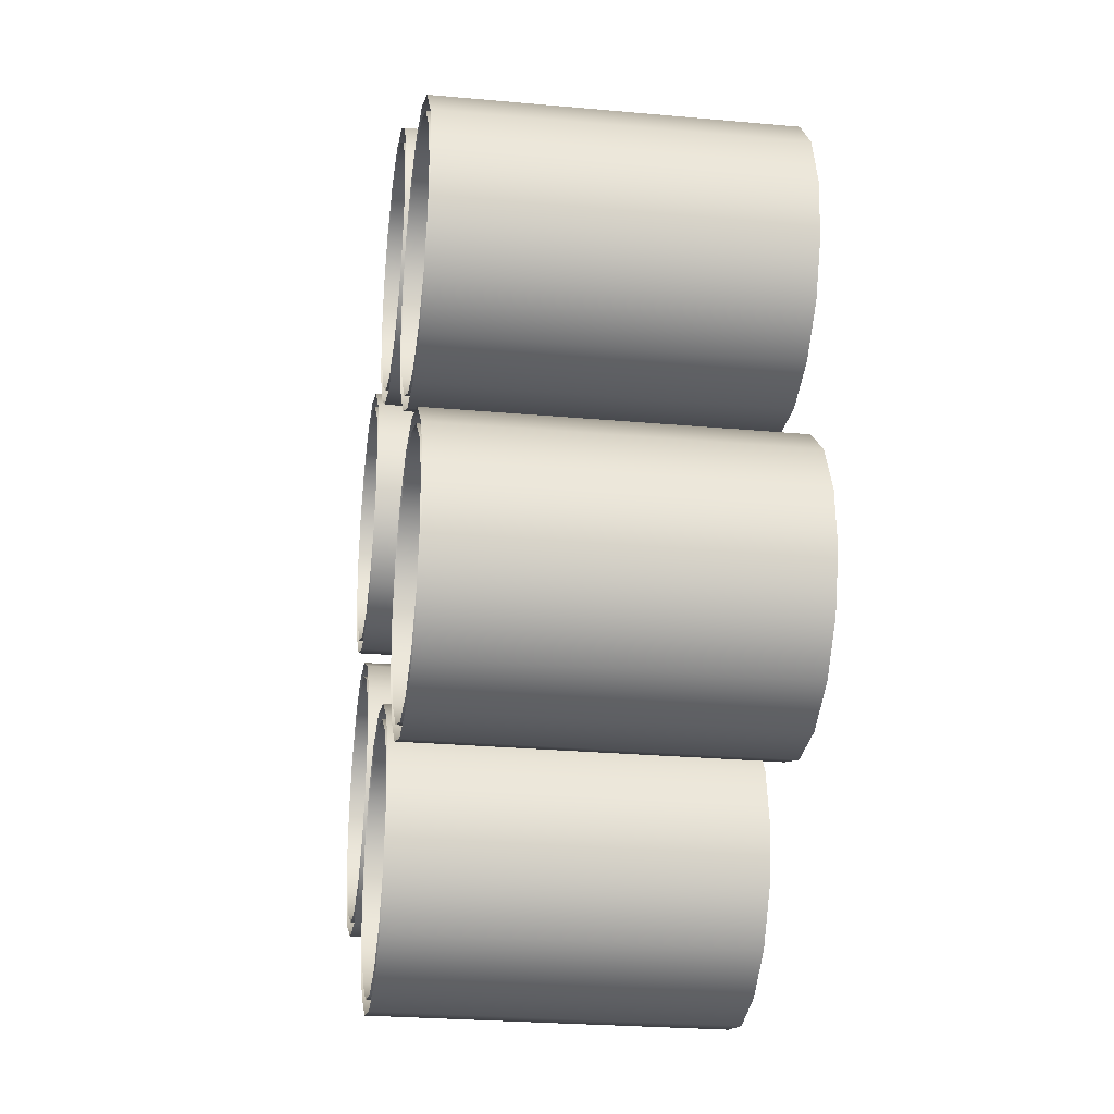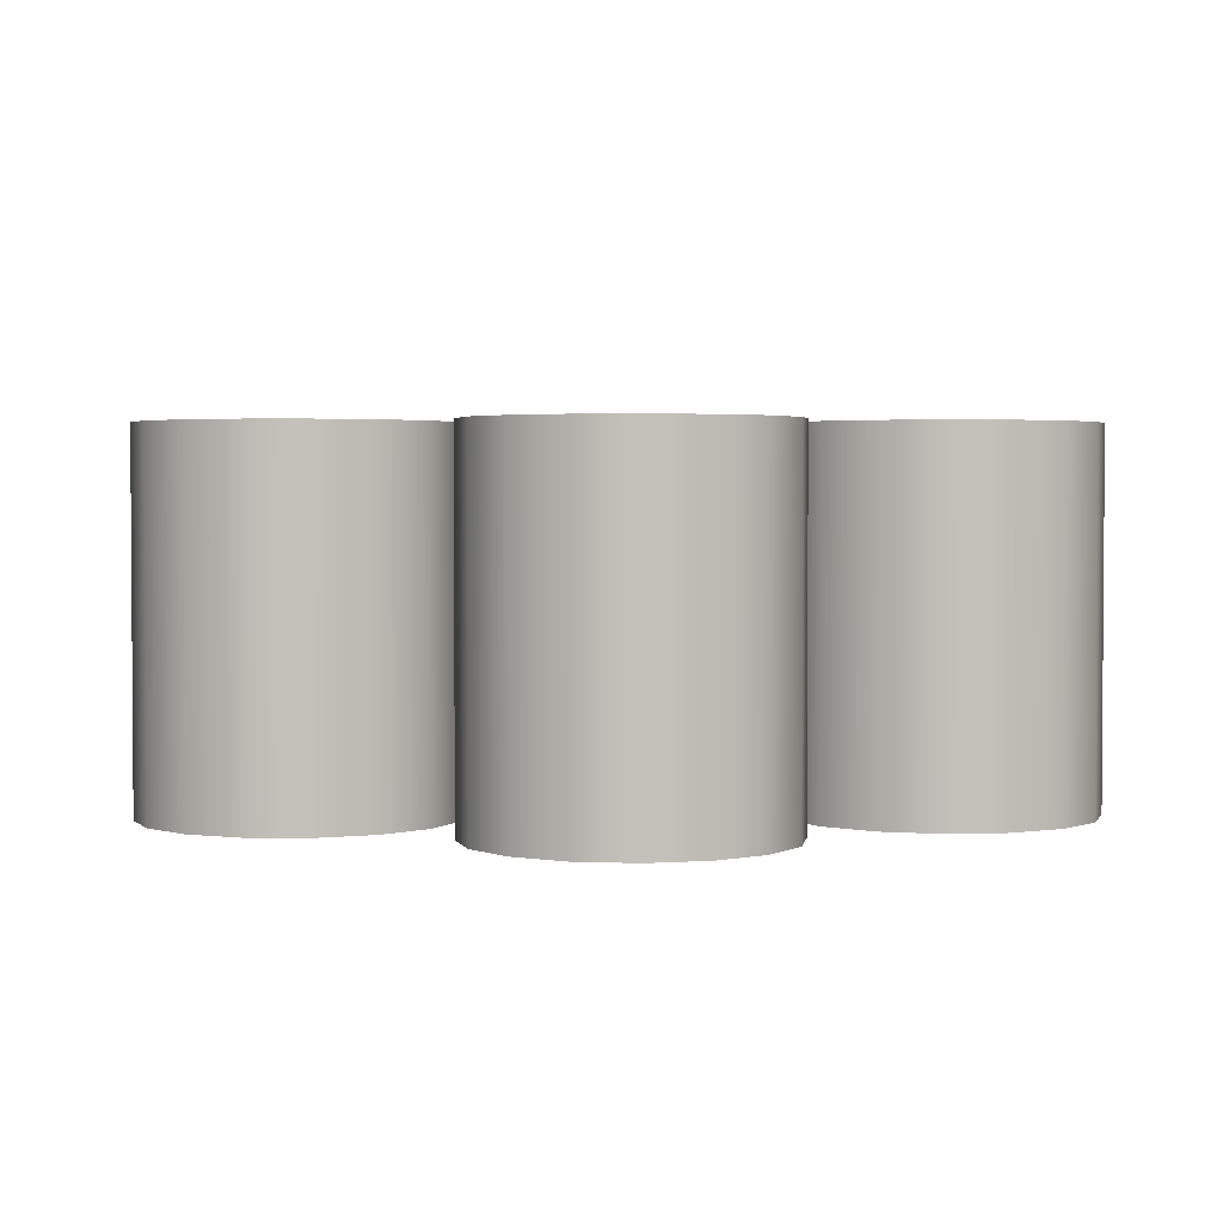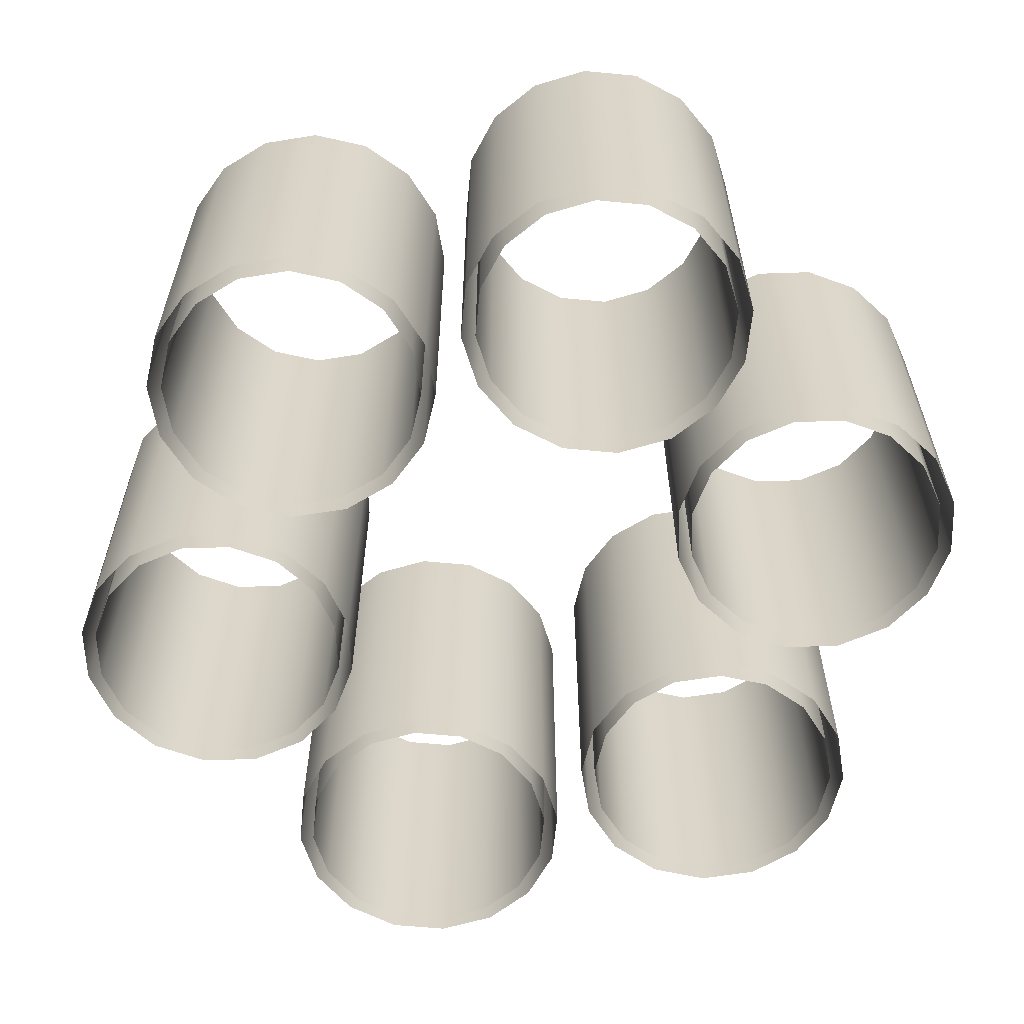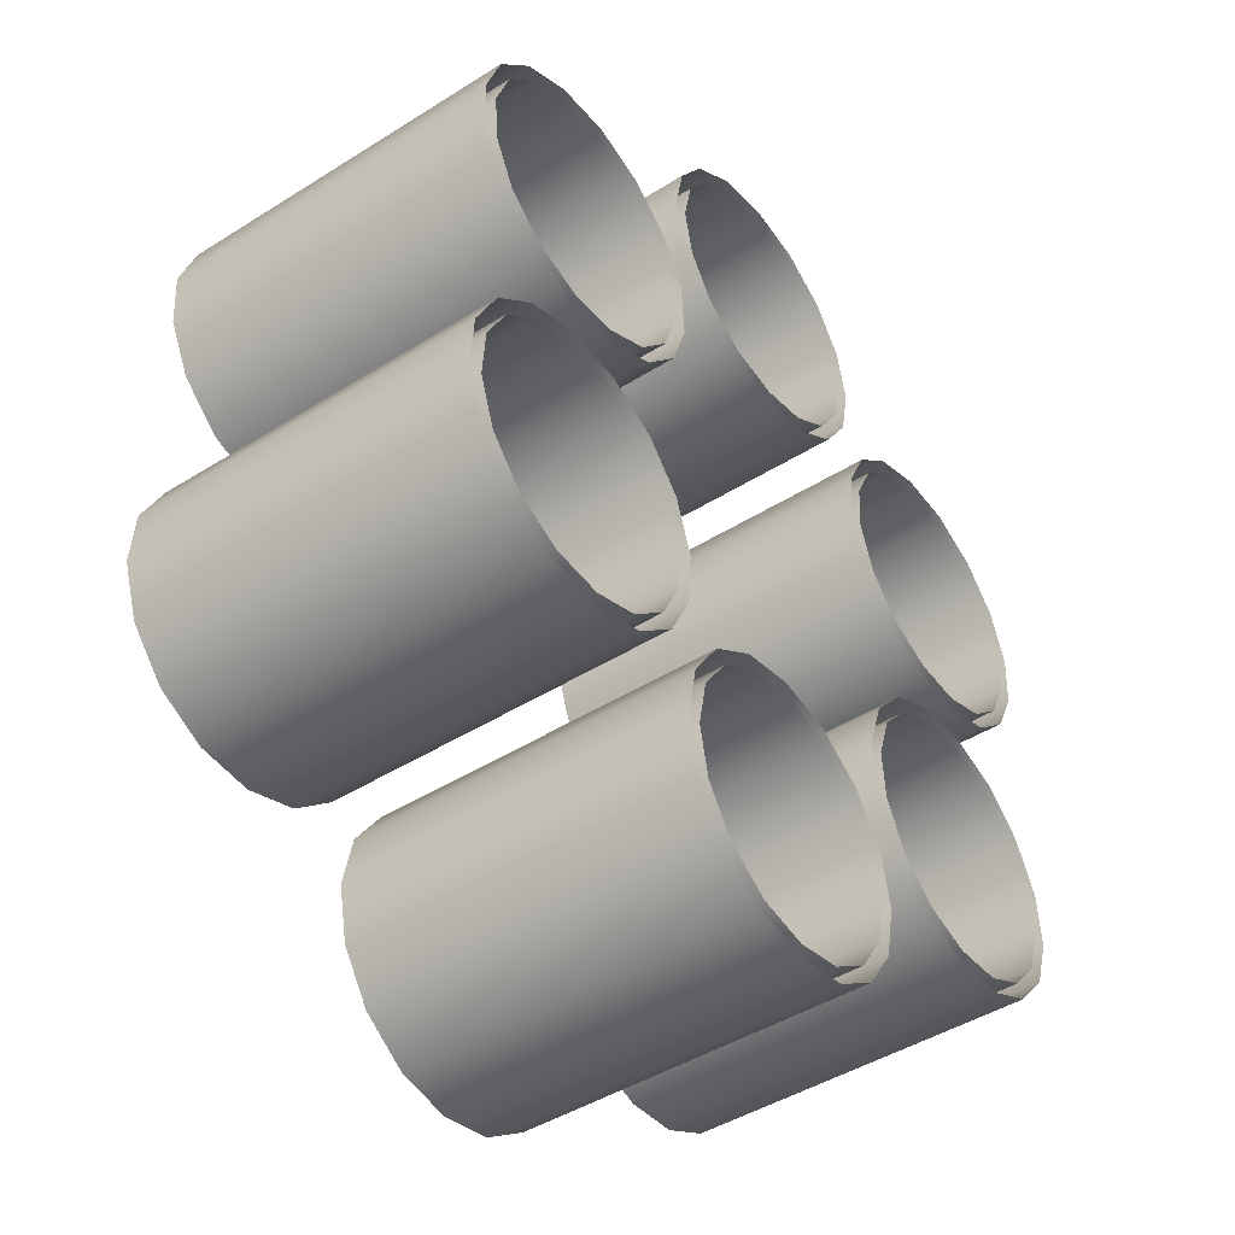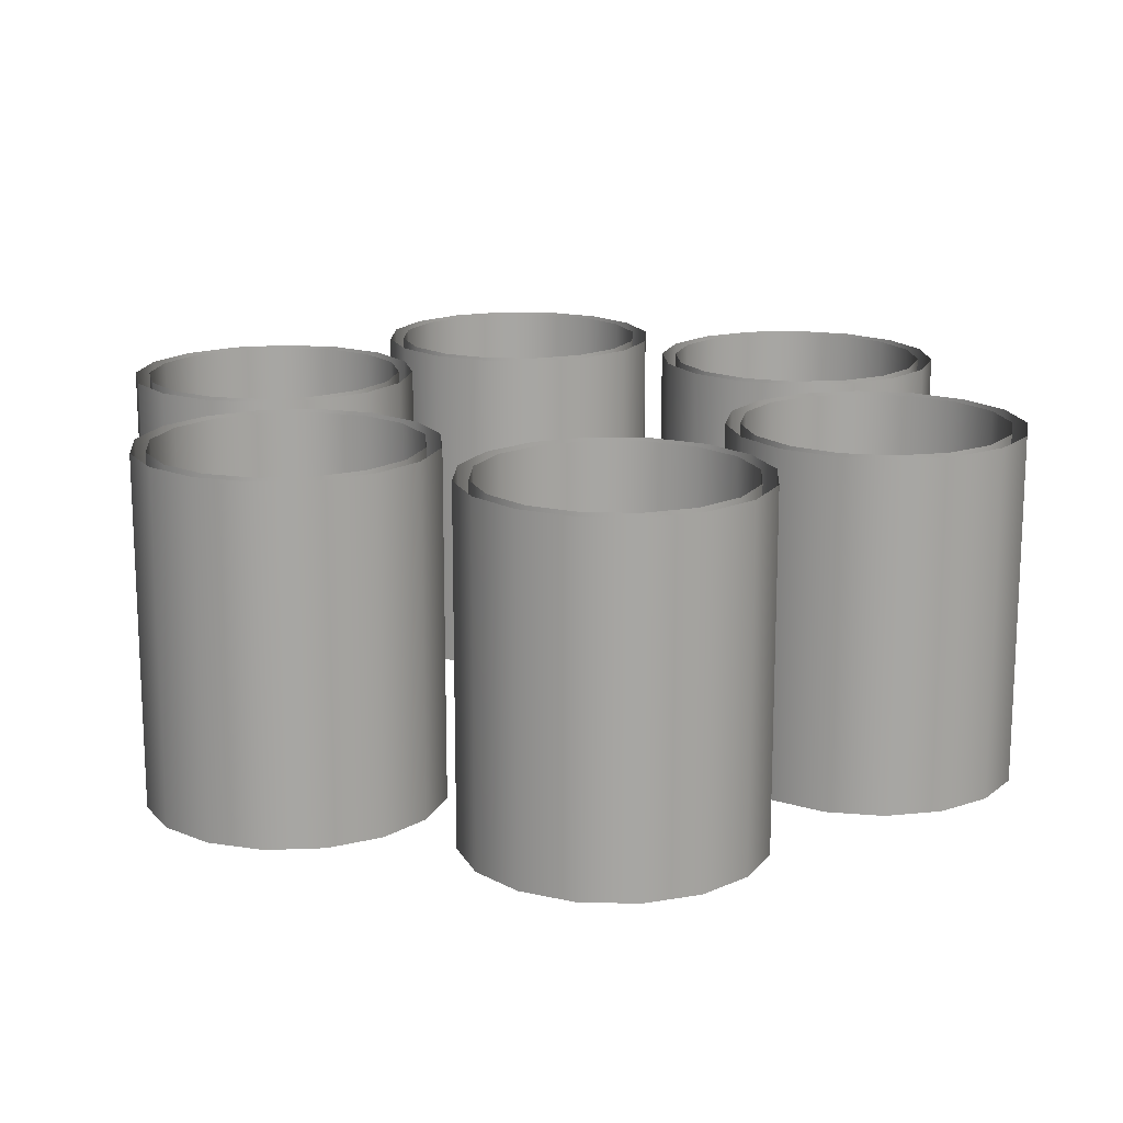
<metadata>
{"format":"obj","ext":"obj","renderer":"f3d","projection":"perspective","resolution":1024,"background":"white","views":[{"elev":-25.6,"azim":81.7,"up":"+Y"},{"elev":2.6,"azim":117.1,"up":"+Z"},{"elev":-60.7,"azim":163.2,"up":"+Z"},{"elev":-45.3,"azim":126.0,"up":"+Y"},{"elev":16.2,"azim":111.5,"up":"+Z"}]}
</metadata>
<code>
g default
v 1.517 1.772 2.219
v 1.844 1.751 2.219
v 2.138 1.606 2.219
v 2.354 1.359 2.219
v 2.46 1.049 2.219
v 2.438 0.7214 2.219
v 2.293 0.4273 2.219
v 2.047 0.211 2.219
v 1.736 0.1056 2.219
v 1.409 0.1271 2.219
v 1.115 0.2721 2.219
v 0.8984 0.5187 2.219
v 0.793 0.8293 2.219
v 0.8145 1.157 2.219
v 0.9595 1.451 2.219
v 1.206 1.667 2.219
v 1.517 1.772 0.2185
v 1.844 1.751 0.2185
v 2.138 1.606 0.2185
v 2.354 1.359 0.2185
v 2.46 1.049 0.2185
v 2.438 0.7214 0.2185
v 2.293 0.4273 0.2185
v 2.047 0.211 0.2185
v 1.736 0.1056 0.2185
v 1.409 0.1271 0.2185
v 1.115 0.2721 0.2185
v 0.8984 0.5187 0.2185
v 0.793 0.8293 0.2185
v 0.8145 1.157 0.2185
v 0.9595 1.451 0.2185
v 1.206 1.667 0.2185
v 2.293 -0.4273 2.219
v 2.438 -0.7214 2.219
v 2.46 -1.049 2.219
v 2.354 -1.359 2.219
v 2.138 -1.606 2.219
v 1.844 -1.751 2.219
v 1.517 -1.772 2.219
v 1.206 -1.667 2.219
v 0.9595 -1.451 2.219
v 0.8145 -1.157 2.219
v 0.793 -0.8293 2.219
v 0.8984 -0.5187 2.219
v 1.115 -0.2721 2.219
v 1.409 -0.1271 2.219
v 1.736 -0.1056 2.219
v 2.047 -0.211 2.219
v 2.293 -0.4273 0.2185
v 2.438 -0.7214 0.2185
v 2.46 -1.049 0.2185
v 2.354 -1.359 0.2185
v 2.138 -1.606 0.2185
v 1.844 -1.751 0.2185
v 1.517 -1.772 0.2185
v 1.206 -1.667 0.2185
v 0.9595 -1.451 0.2185
v 0.8145 -1.157 0.2185
v 0.793 -0.8293 0.2185
v 0.8984 -0.5187 0.2185
v 1.115 -0.2721 0.2185
v 1.409 -0.1271 0.2185
v 1.736 -0.1056 0.2185
v 2.047 -0.211 0.2185
v 0.7766 -2.2 2.219
v 0.5944 -2.472 2.219
v 0.3217 -2.655 2.219
v 0 -2.719 2.219
v -0.3217 -2.655 2.219
v -0.5944 -2.472 2.219
v -0.7766 -2.2 2.219
v -0.8406 -1.878 2.219
v -0.7766 -1.556 2.219
v -0.5944 -1.284 2.219
v -0.3217 -1.101 2.219
v -0 -1.037 2.219
v 0.3217 -1.101 2.219
v 0.5944 -1.284 2.219
v 0.7766 -1.556 2.219
v 0.8406 -1.878 2.219
v 0.7766 -2.2 0.2185
v 0.5944 -2.472 0.2185
v 0.3217 -2.655 0.2185
v 0 -2.719 0.2185
v -0.3217 -2.655 0.2185
v -0.5944 -2.472 0.2185
v -0.7766 -2.2 0.2185
v -0.8406 -1.878 0.2185
v -0.7766 -1.556 0.2185
v -0.5944 -1.284 0.2185
v -0.3217 -1.101 0.2185
v -0 -1.037 0.2185
v 0.3217 -1.101 0.2185
v 0.5944 -1.284 0.2185
v 0.7766 -1.556 0.2185
v 0.8406 -1.878 0.2185
v -1.517 -1.772 2.219
v -1.844 -1.751 2.219
v -2.138 -1.606 2.219
v -2.354 -1.359 2.219
v -2.46 -1.049 2.219
v -2.438 -0.7214 2.219
v -2.293 -0.4273 2.219
v -2.047 -0.211 2.219
v -1.736 -0.1056 2.219
v -1.409 -0.1271 2.219
v -1.115 -0.2721 2.219
v -0.8984 -0.5187 2.219
v -0.793 -0.8293 2.219
v -0.8145 -1.157 2.219
v -0.9595 -1.451 2.219
v -1.206 -1.667 2.219
v -1.517 -1.772 0.2185
v -1.844 -1.751 0.2185
v -2.138 -1.606 0.2185
v -2.354 -1.359 0.2185
v -2.46 -1.049 0.2185
v -2.438 -0.7214 0.2185
v -2.293 -0.4273 0.2185
v -2.047 -0.211 0.2185
v -1.736 -0.1056 0.2185
v -1.409 -0.1271 0.2185
v -1.115 -0.2721 0.2185
v -0.8984 -0.5187 0.2185
v -0.793 -0.8293 0.2185
v -0.8145 -1.157 0.2185
v -0.9595 -1.451 0.2185
v -1.206 -1.667 0.2185
v -2.293 0.4273 2.219
v -2.438 0.7214 2.219
v -2.46 1.049 2.219
v -2.354 1.359 2.219
v -2.138 1.606 2.219
v -1.844 1.751 2.219
v -1.517 1.772 2.219
v -1.206 1.667 2.219
v -0.9595 1.451 2.219
v -0.8145 1.157 2.219
v -0.793 0.8293 2.219
v -0.8984 0.5187 2.219
v -1.115 0.2721 2.219
v -1.409 0.1271 2.219
v -1.736 0.1056 2.219
v -2.047 0.211 2.219
v -2.293 0.4273 0.2185
v -2.438 0.7214 0.2185
v -2.46 1.049 0.2185
v -2.354 1.359 0.2185
v -2.138 1.606 0.2185
v -1.844 1.751 0.2185
v -1.517 1.772 0.2185
v -1.206 1.667 0.2185
v -0.9595 1.451 0.2185
v -0.8145 1.157 0.2185
v -0.793 0.8293 0.2185
v -0.8984 0.5187 0.2185
v -1.115 0.2721 0.2185
v -1.409 0.1271 0.2185
v -1.736 0.1056 0.2185
v -2.047 0.211 0.2185
v -0.7766 2.2 2.219
v -0.5944 2.472 2.219
v -0.3217 2.655 2.219
v -0 2.719 2.219
v 0.3217 2.655 2.219
v 0.5944 2.472 2.219
v 0.7766 2.2 2.219
v 0.8406 1.878 2.219
v 0.7766 1.556 2.219
v 0.5944 1.284 2.219
v 0.3217 1.101 2.219
v 0 1.037 2.219
v -0.3217 1.101 2.219
v -0.5944 1.284 2.219
v -0.7766 1.556 2.219
v -0.8406 1.878 2.219
v -0.7766 2.2 0.2185
v -0.5944 2.472 0.2185
v -0.3217 2.655 0.2185
v -0 2.719 0.2185
v 0.3217 2.655 0.2185
v 0.5944 2.472 0.2185
v 0.7766 2.2 0.2185
v 0.8406 1.878 0.2185
v 0.7766 1.556 0.2185
v 0.5944 1.284 0.2185
v 0.3217 1.101 0.2185
v 0 1.037 0.2185
v -0.3217 1.101 0.2185
v -0.5944 1.284 0.2185
v -0.7766 1.556 0.2185
v -0.8406 1.878 0.2185
v 0.6989 -2.168 2.219
v 0.535 -2.413 2.219
v 0.2895 -2.577 2.219
v 0 -2.635 2.219
v -0.2895 -2.577 2.219
v -0.535 -2.413 2.219
v -0.6989 -2.168 2.219
v -0.7565 -1.878 2.219
v -0.6989 -1.589 2.219
v -0.535 -1.343 2.219
v -0.2895 -1.179 2.219
v -0 -1.121 2.219
v 0.2895 -1.179 2.219
v 0.535 -1.343 2.219
v 0.6989 -1.589 2.219
v 0.7565 -1.878 2.219
v 0.6989 -2.168 0.2185
v 0.535 -2.413 0.2185
v 0.2895 -2.577 0.2185
v 0 -2.635 0.2185
v -0.2895 -2.577 0.2185
v -0.535 -2.413 0.2185
v -0.6989 -2.168 0.2185
v -0.7565 -1.878 0.2185
v -0.6989 -1.589 0.2185
v -0.535 -1.343 0.2185
v -0.2895 -1.179 0.2185
v -0 -1.121 0.2185
v 0.2895 -1.179 0.2185
v 0.535 -1.343 0.2185
v 0.6989 -1.589 0.2185
v 0.7565 -1.878 0.2185
v -0.6989 2.168 2.219
v -0.535 2.413 2.219
v -0.2895 2.577 2.219
v -0 2.635 2.219
v 0.2895 2.577 2.219
v 0.535 2.413 2.219
v 0.6989 2.168 2.219
v 0.7565 1.878 2.219
v 0.6989 1.589 2.219
v 0.535 1.343 2.219
v 0.2895 1.179 2.219
v 0 1.121 2.219
v -0.2895 1.179 2.219
v -0.535 1.343 2.219
v -0.6989 1.589 2.219
v -0.7565 1.878 2.219
v -0.6989 2.168 0.2185
v -0.535 2.413 0.2185
v -0.2895 2.577 0.2185
v -0 2.635 0.2185
v 0.2895 2.577 0.2185
v 0.535 2.413 0.2185
v 0.6989 2.168 0.2185
v 0.7565 1.878 0.2185
v 0.6989 1.589 0.2185
v 0.535 1.343 0.2185
v 0.2895 1.179 0.2185
v 0 1.121 0.2185
v -0.2895 1.179 0.2185
v -0.535 1.343 0.2185
v -0.6989 1.589 0.2185
v -0.7565 1.878 0.2185
v 1.528 1.689 2.219
v 1.822 1.67 2.219
v 2.087 1.539 2.219
v 2.282 1.317 2.219
v 2.376 1.038 2.219
v 2.357 0.7432 2.219
v 2.227 0.4785 2.219
v 2.005 0.2838 2.219
v 1.725 0.1889 2.219
v 1.431 0.2083 2.219
v 1.166 0.3388 2.219
v 0.9712 0.5607 2.219
v 0.8763 0.8403 2.219
v 0.8957 1.135 2.219
v 1.026 1.4 2.219
v 1.248 1.594 2.219
v 1.528 1.689 0.2185
v 1.822 1.67 0.2185
v 2.087 1.539 0.2185
v 2.282 1.317 0.2185
v 2.376 1.038 0.2185
v 2.357 0.7432 0.2185
v 2.227 0.4785 0.2185
v 2.005 0.2838 0.2185
v 1.725 0.1889 0.2185
v 1.431 0.2083 0.2185
v 1.166 0.3388 0.2185
v 0.9712 0.5607 0.2185
v 0.8763 0.8403 0.2185
v 0.8957 1.135 0.2185
v 1.026 1.4 0.2185
v 1.248 1.594 0.2185
v -2.227 0.4785 2.219
v -2.357 0.7432 2.219
v -2.376 1.038 2.219
v -2.282 1.317 2.219
v -2.087 1.539 2.219
v -1.822 1.67 2.219
v -1.528 1.689 2.219
v -1.248 1.594 2.219
v -1.026 1.4 2.219
v -0.8957 1.135 2.219
v -0.8763 0.8403 2.219
v -0.9712 0.5607 2.219
v -1.166 0.3388 2.219
v -1.431 0.2083 2.219
v -1.725 0.1889 2.219
v -2.005 0.2838 2.219
v -2.227 0.4785 0.2185
v -2.357 0.7432 0.2185
v -2.376 1.038 0.2185
v -2.282 1.317 0.2185
v -2.087 1.539 0.2185
v -1.822 1.67 0.2185
v -1.528 1.689 0.2185
v -1.248 1.594 0.2185
v -1.026 1.4 0.2185
v -0.8957 1.135 0.2185
v -0.8763 0.8403 0.2185
v -0.9712 0.5607 0.2185
v -1.166 0.3388 0.2185
v -1.431 0.2083 0.2185
v -1.725 0.1889 0.2185
v -2.005 0.2838 0.2185
v -1.528 -1.689 2.219
v -1.822 -1.67 2.219
v -2.087 -1.539 2.219
v -2.282 -1.317 2.219
v -2.376 -1.038 2.219
v -2.357 -0.7432 2.219
v -2.227 -0.4785 2.219
v -2.005 -0.2838 2.219
v -1.725 -0.1889 2.219
v -1.431 -0.2083 2.219
v -1.166 -0.3388 2.219
v -0.9712 -0.5607 2.219
v -0.8763 -0.8403 2.219
v -0.8957 -1.135 2.219
v -1.026 -1.4 2.219
v -1.248 -1.594 2.219
v -1.528 -1.689 0.2185
v -1.822 -1.67 0.2185
v -2.087 -1.539 0.2185
v -2.282 -1.317 0.2185
v -2.376 -1.038 0.2185
v -2.357 -0.7432 0.2185
v -2.227 -0.4785 0.2185
v -2.005 -0.2838 0.2185
v -1.725 -0.1889 0.2185
v -1.431 -0.2083 0.2185
v -1.166 -0.3388 0.2185
v -0.9712 -0.5607 0.2185
v -0.8763 -0.8403 0.2185
v -0.8957 -1.135 0.2185
v -1.026 -1.4 0.2185
v -1.248 -1.594 0.2185
v 2.227 -0.4785 2.219
v 2.357 -0.7432 2.219
v 2.376 -1.038 2.219
v 2.282 -1.317 2.219
v 2.087 -1.539 2.219
v 1.822 -1.67 2.219
v 1.528 -1.689 2.219
v 1.248 -1.594 2.219
v 1.026 -1.4 2.219
v 0.8957 -1.135 2.219
v 0.8763 -0.8403 2.219
v 0.9712 -0.5607 2.219
v 1.166 -0.3388 2.219
v 1.431 -0.2083 2.219
v 1.725 -0.1889 2.219
v 2.005 -0.2838 2.219
v 2.227 -0.4785 0.2185
v 2.357 -0.7432 0.2185
v 2.376 -1.038 0.2185
v 2.282 -1.317 0.2185
v 2.087 -1.539 0.2185
v 1.822 -1.67 0.2185
v 1.528 -1.689 0.2185
v 1.248 -1.594 0.2185
v 1.026 -1.4 0.2185
v 0.8957 -1.135 0.2185
v 0.8763 -0.8403 0.2185
v 0.9712 -0.5607 0.2185
v 1.166 -0.3388 0.2185
v 1.431 -0.2083 0.2185
v 1.725 -0.1889 0.2185
v 2.005 -0.2838 0.2185
g geo_glass geometry
f 1 2 18 17
f 2 3 19 18
f 3 4 20 19
f 4 5 21 20
f 21 5 6 22
f 6 7 23 22
f 7 8 24 23
f 8 9 25 24
f 9 10 26 25
f 10 11 27 26
f 11 12 28 27
f 12 13 29 28
f 13 14 30 29
f 14 15 31 30
f 15 16 32 31
f 16 1 17 32
f 33 34 50 49
f 34 35 51 50
f 35 36 52 51
f 36 37 53 52
f 53 37 38 54
f 38 39 55 54
f 39 40 56 55
f 40 41 57 56
f 41 42 58 57
f 42 43 59 58
f 43 44 60 59
f 44 45 61 60
f 45 46 62 61
f 46 47 63 62
f 47 48 64 63
f 48 33 49 64
f 65 66 82 81
f 66 67 83 82
f 67 68 84 83
f 68 69 85 84
f 85 69 70 86
f 70 71 87 86
f 71 72 88 87
f 72 73 89 88
f 73 74 90 89
f 74 75 91 90
f 75 76 92 91
f 76 77 93 92
f 77 78 94 93
f 78 79 95 94
f 79 80 96 95
f 80 65 81 96
f 97 98 114 113
f 98 99 115 114
f 99 100 116 115
f 100 101 117 116
f 117 101 102 118
f 102 103 119 118
f 103 104 120 119
f 104 105 121 120
f 105 106 122 121
f 106 107 123 122
f 107 108 124 123
f 108 109 125 124
f 109 110 126 125
f 110 111 127 126
f 111 112 128 127
f 112 97 113 128
f 129 130 146 145
f 130 131 147 146
f 131 132 148 147
f 132 133 149 148
f 149 133 134 150
f 134 135 151 150
f 135 136 152 151
f 136 137 153 152
f 137 138 154 153
f 138 139 155 154
f 139 140 156 155
f 140 141 157 156
f 141 142 158 157
f 142 143 159 158
f 143 144 160 159
f 144 129 145 160
f 161 162 178 177
f 162 163 179 178
f 163 164 180 179
f 164 165 181 180
f 181 165 166 182
f 166 167 183 182
f 167 168 184 183
f 168 169 185 184
f 169 170 186 185
f 170 171 187 186
f 171 172 188 187
f 172 173 189 188
f 173 174 190 189
f 174 175 191 190
f 175 176 192 191
f 176 161 177 192
f 193 209 210 194
f 194 210 211 195
f 195 211 212 196
f 196 212 213 197
f 213 214 198 197
f 198 214 215 199
f 199 215 216 200
f 200 216 217 201
f 201 217 218 202
f 202 218 219 203
f 203 219 220 204
f 204 220 221 205
f 205 221 222 206
f 206 222 223 207
f 207 223 224 208
f 208 224 209 193
f 225 241 242 226
f 226 242 243 227
f 227 243 244 228
f 228 244 245 229
f 245 246 230 229
f 230 246 247 231
f 231 247 248 232
f 232 248 249 233
f 233 249 250 234
f 234 250 251 235
f 235 251 252 236
f 236 252 253 237
f 237 253 254 238
f 238 254 255 239
f 239 255 256 240
f 240 256 241 225
f 257 273 274 258
f 258 274 275 259
f 259 275 276 260
f 260 276 277 261
f 277 278 262 261
f 262 278 279 263
f 263 279 280 264
f 264 280 281 265
f 265 281 282 266
f 266 282 283 267
f 267 283 284 268
f 268 284 285 269
f 269 285 286 270
f 270 286 287 271
f 271 287 288 272
f 272 288 273 257
f 289 305 306 290
f 290 306 307 291
f 291 307 308 292
f 292 308 309 293
f 309 310 294 293
f 294 310 311 295
f 295 311 312 296
f 296 312 313 297
f 297 313 314 298
f 298 314 315 299
f 299 315 316 300
f 300 316 317 301
f 301 317 318 302
f 302 318 319 303
f 303 319 320 304
f 304 320 305 289
f 321 337 338 322
f 322 338 339 323
f 323 339 340 324
f 324 340 341 325
f 341 342 326 325
f 326 342 343 327
f 327 343 344 328
f 328 344 345 329
f 329 345 346 330
f 330 346 347 331
f 331 347 348 332
f 332 348 349 333
f 333 349 350 334
f 334 350 351 335
f 335 351 352 336
f 336 352 337 321
f 353 369 370 354
f 354 370 371 355
f 355 371 372 356
f 356 372 373 357
f 373 374 358 357
f 358 374 375 359
f 359 375 376 360
f 360 376 377 361
f 361 377 378 362
f 362 378 379 363
f 363 379 380 364
f 364 380 381 365
f 365 381 382 366
f 366 382 383 367
f 367 383 384 368
f 368 384 369 353

</code>
